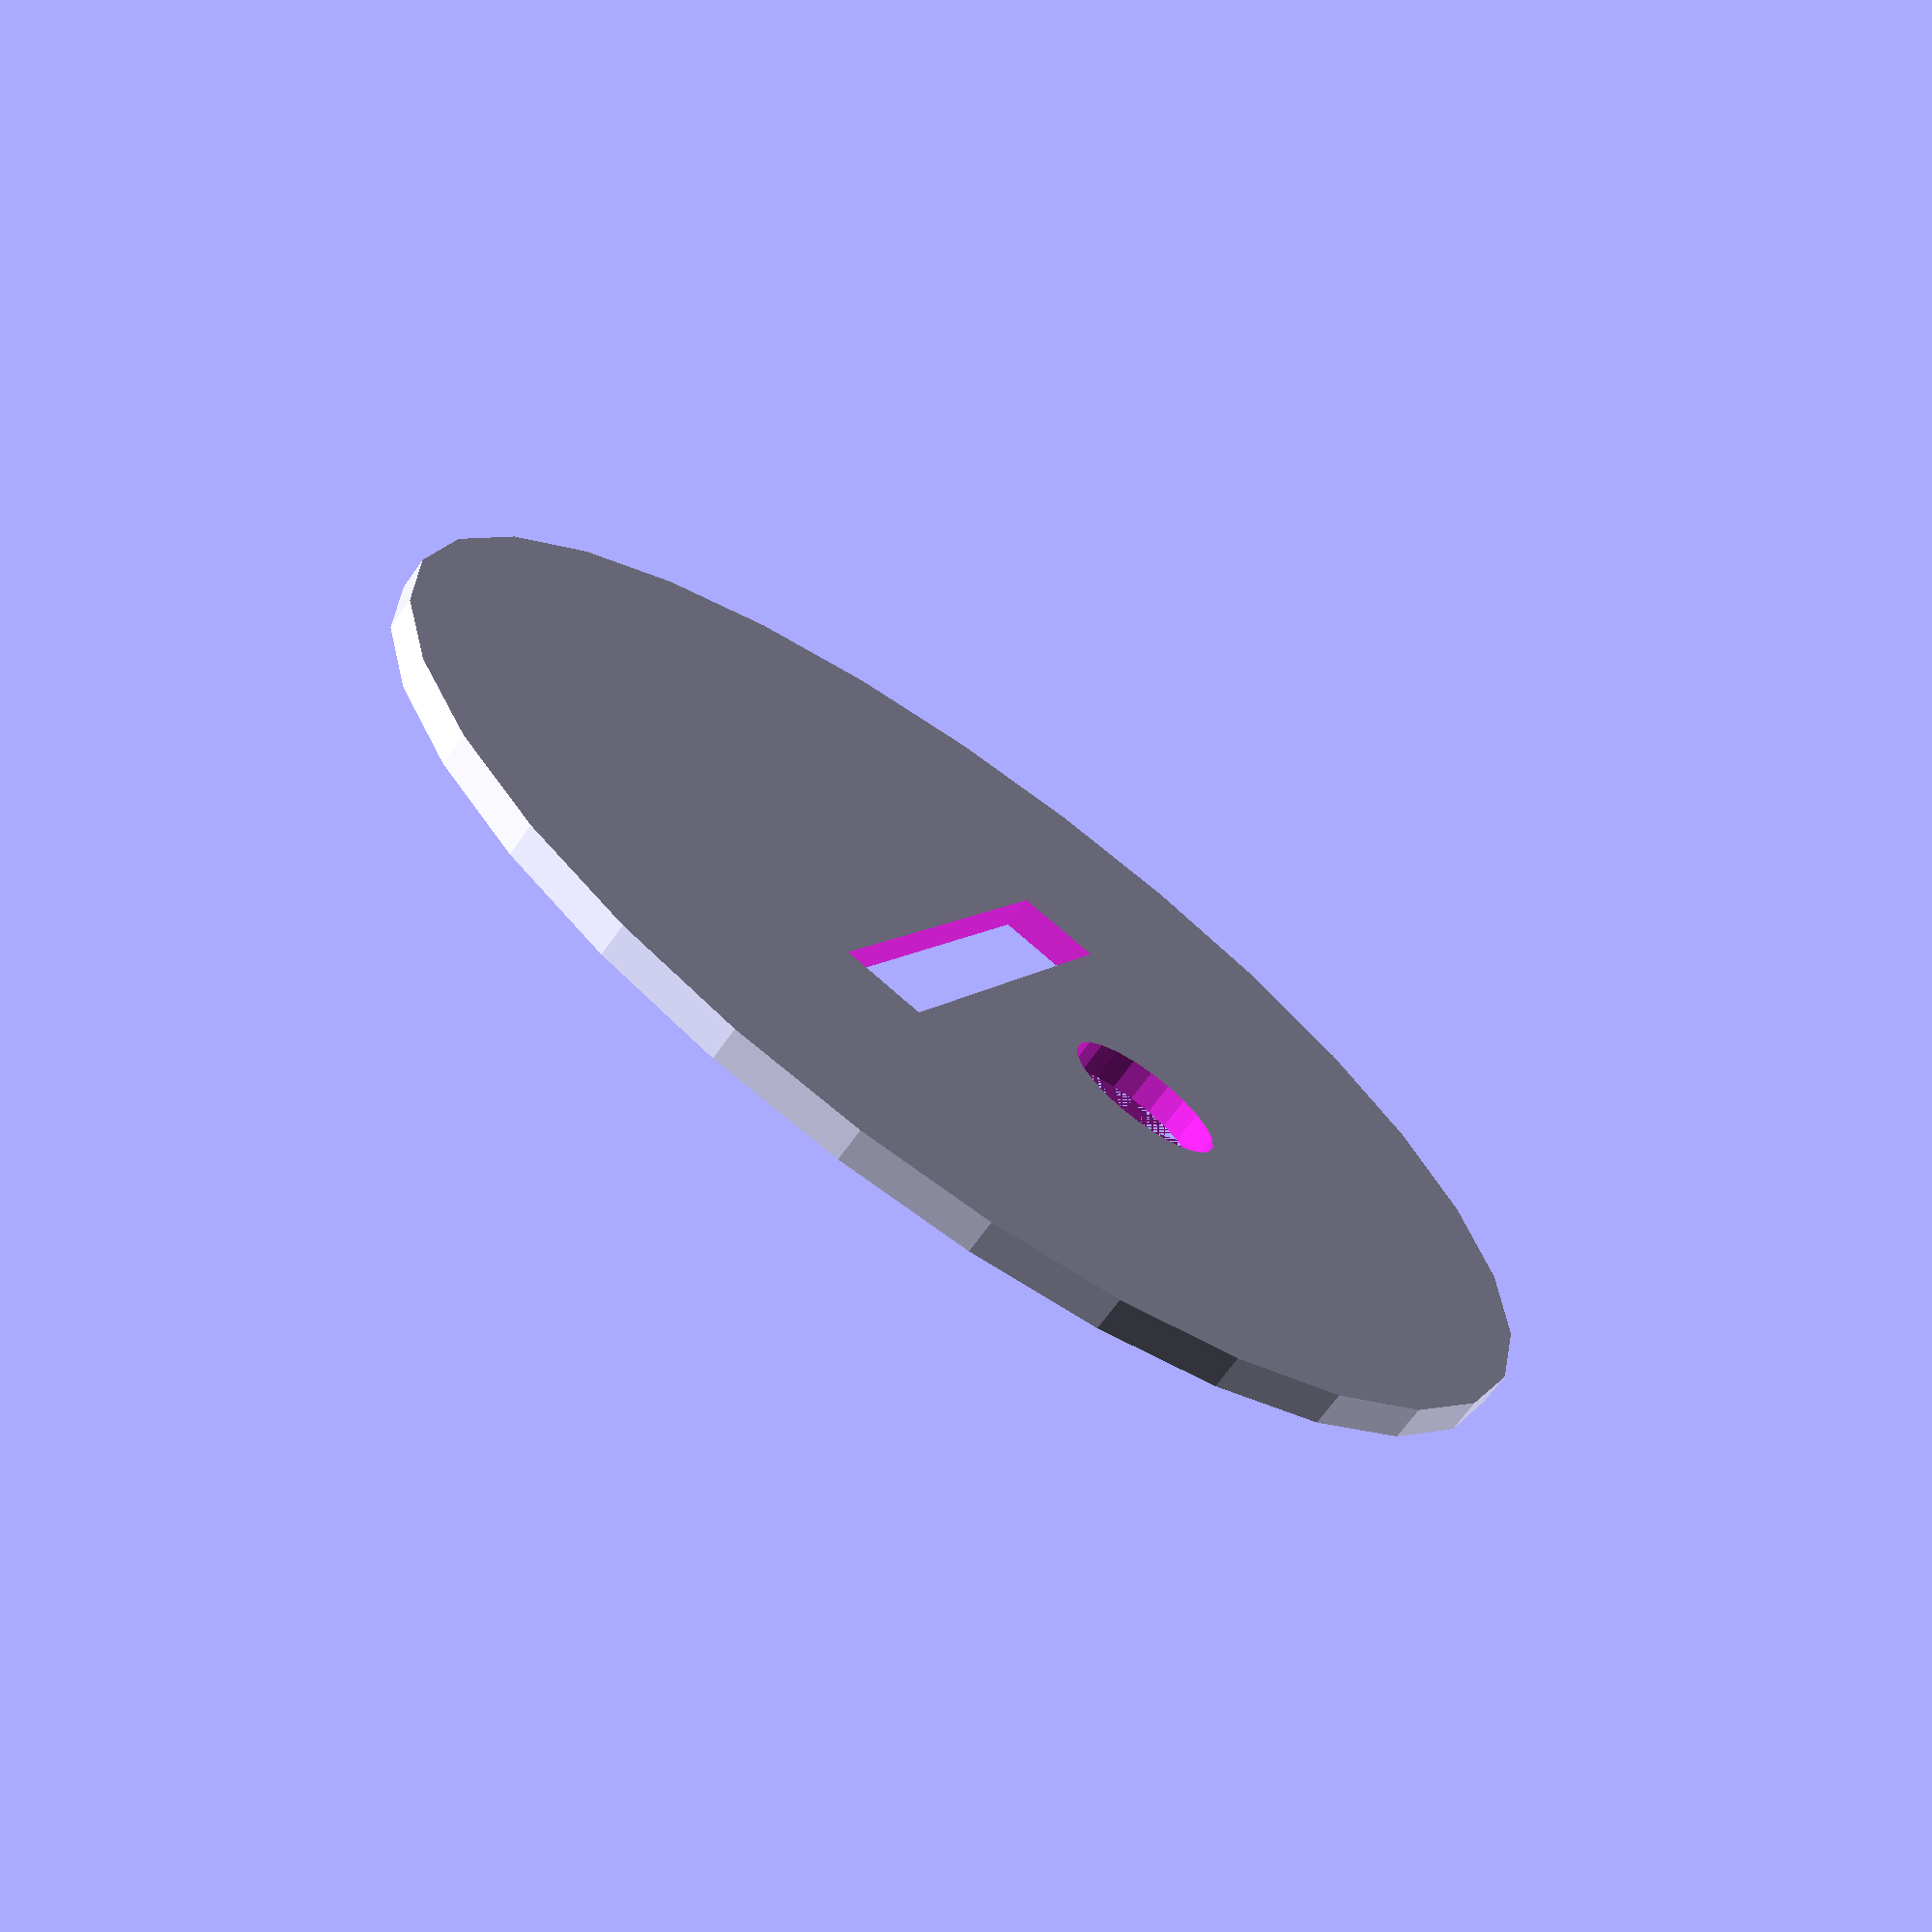
<openscad>
use <MCAD/shapes.scad>

baseheight=3;
baseradius=60;

baseholewidth=50;
baseholeheight=8;

baseservoholeradius=7.5;
baseservoholeoffset=20;


module baseplate()
{



difference(){


	difference() {
 cylinder(r=baseradius,h=baseheight);
cube([baseholewidth, baseholeheight, baseholeheight], center = true);
}
translate([0, baseservoholeoffset, 0])
cylinder(r=baseservoholeradius,h=baseholeheight);


}

}


baseplate();

/*
module example002()
{
	intersection() {
		difference() {
			union() {
				cube([30, 30, 30], center = true);
				translate([0, 0, -25])
					cube([15, 15, 50], center = true);
			}
			union() {
				cube([50, 10, 10], center = true);
				cube([10, 50, 10], center = true);
				cube([10, 10, 50], center = true);
			}
		}
		translate([0, 0, 5])
			cylinder(h = 50, r1 = 20, r2 = 5, center = true);
	}
}
*/
</openscad>
<views>
elev=70.2 azim=112.7 roll=324.3 proj=p view=solid
</views>
